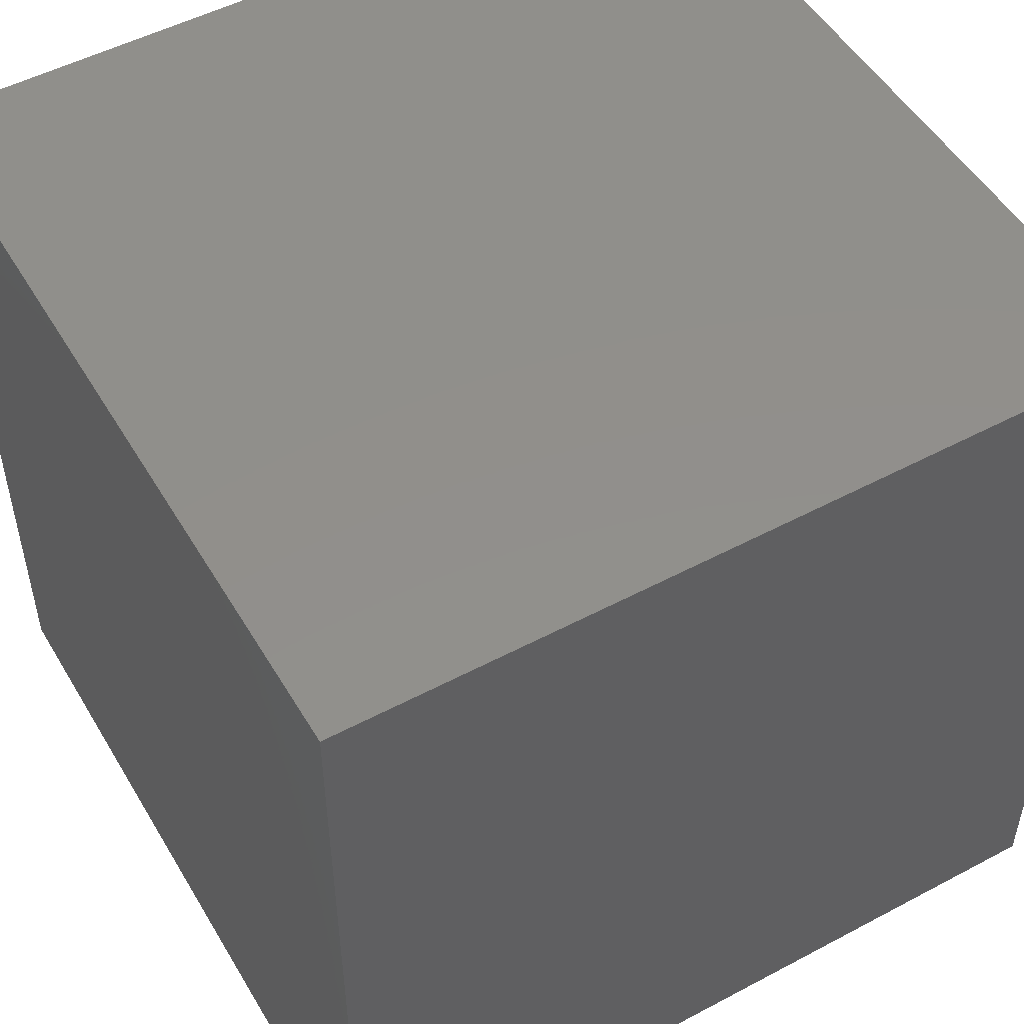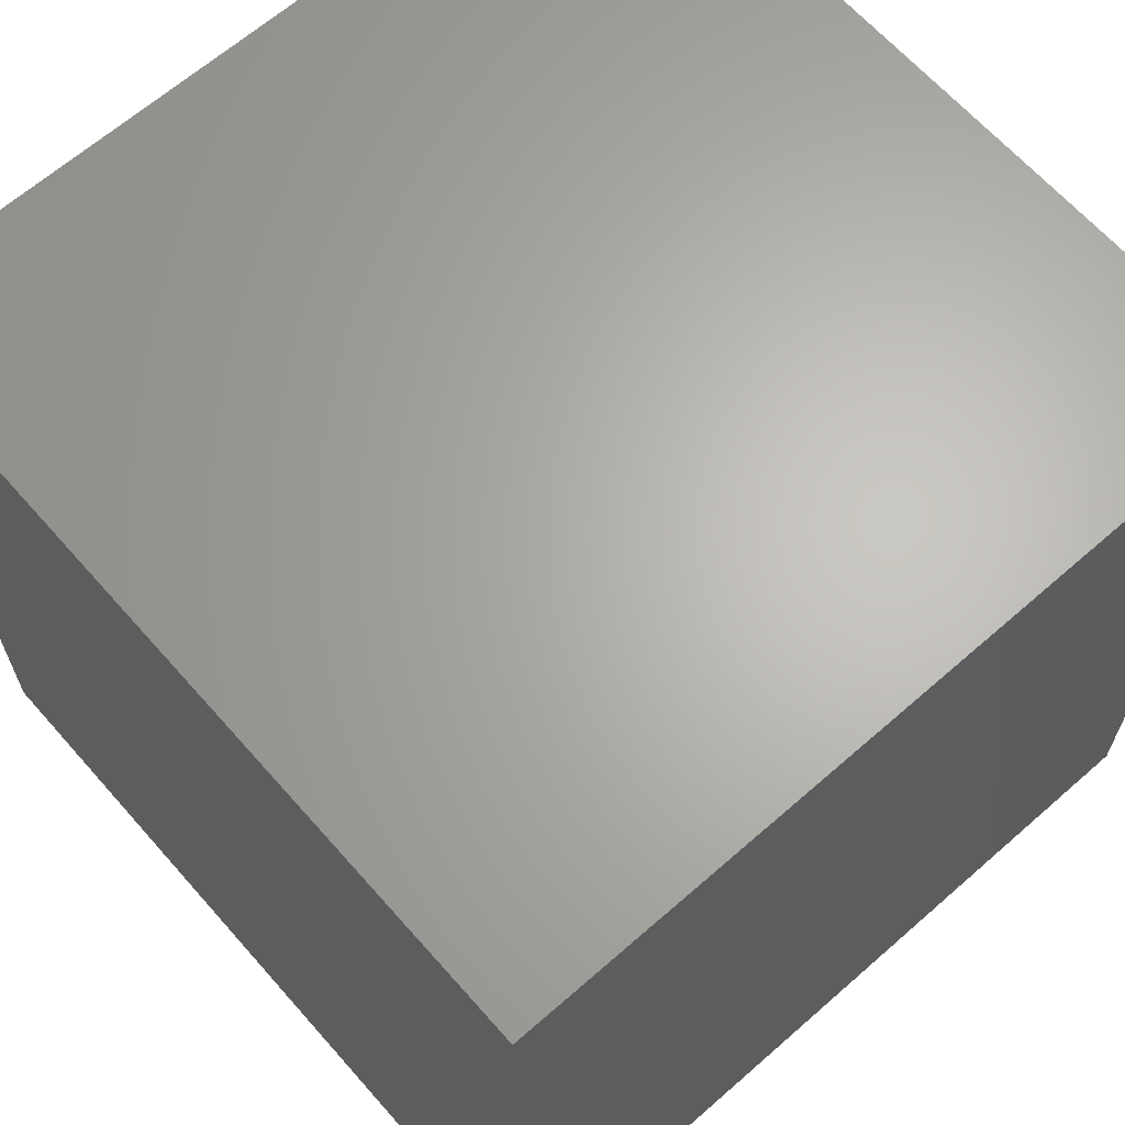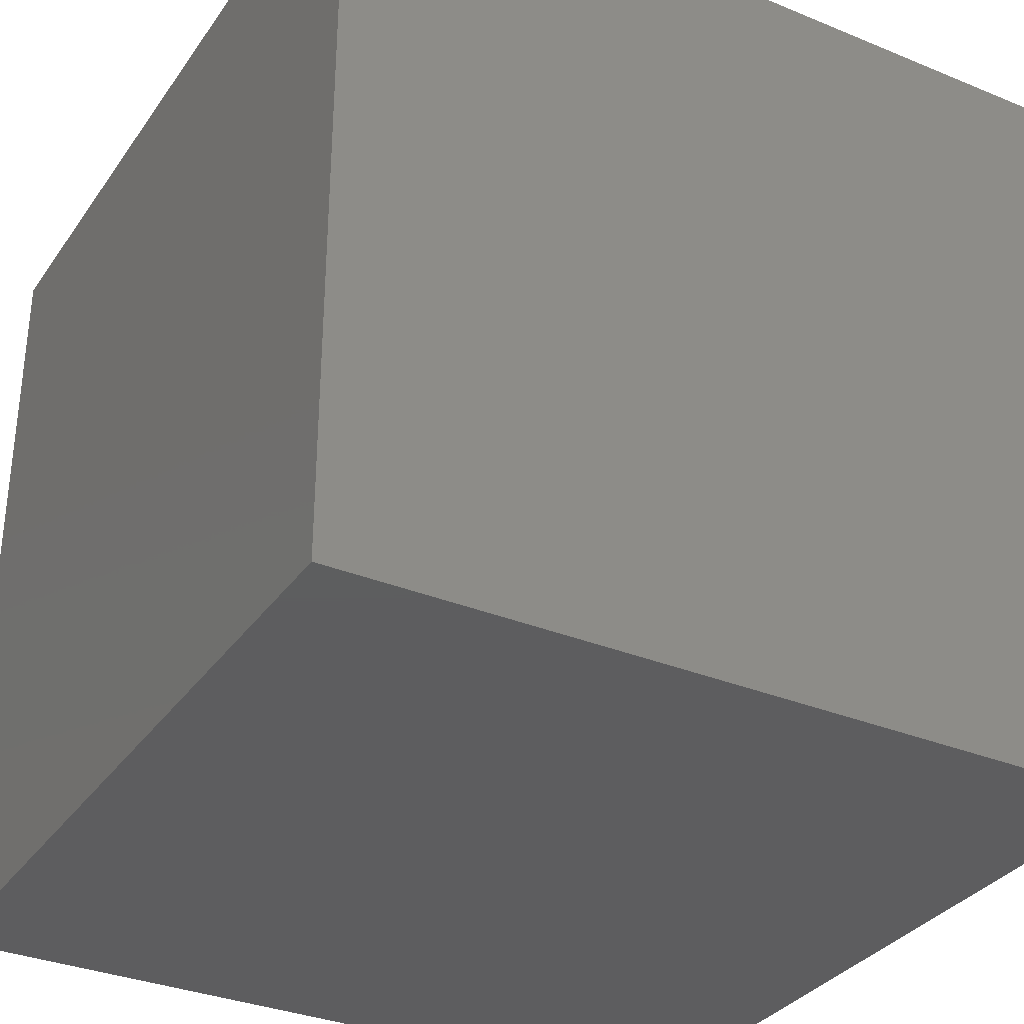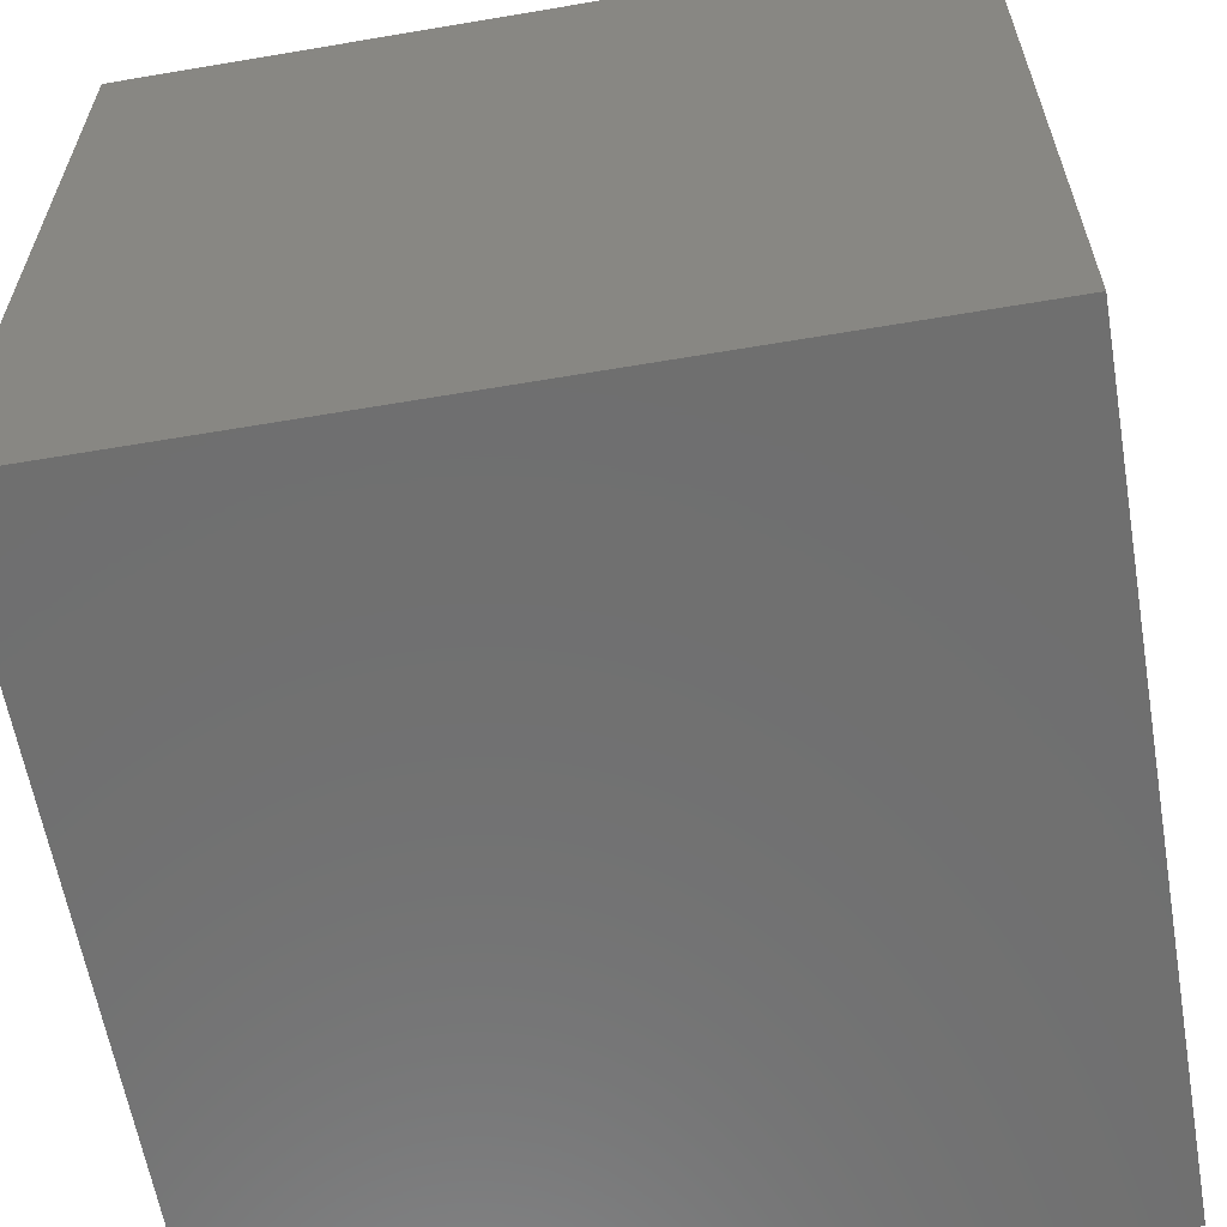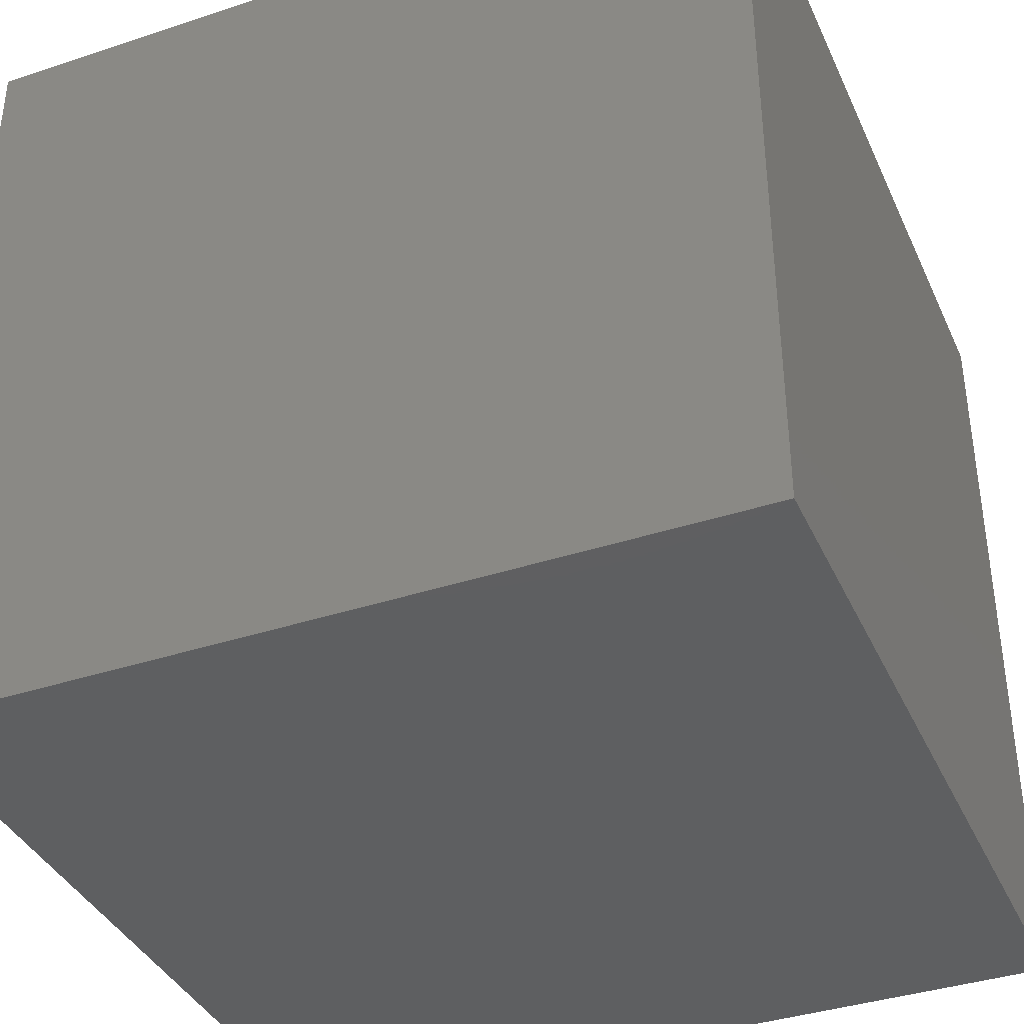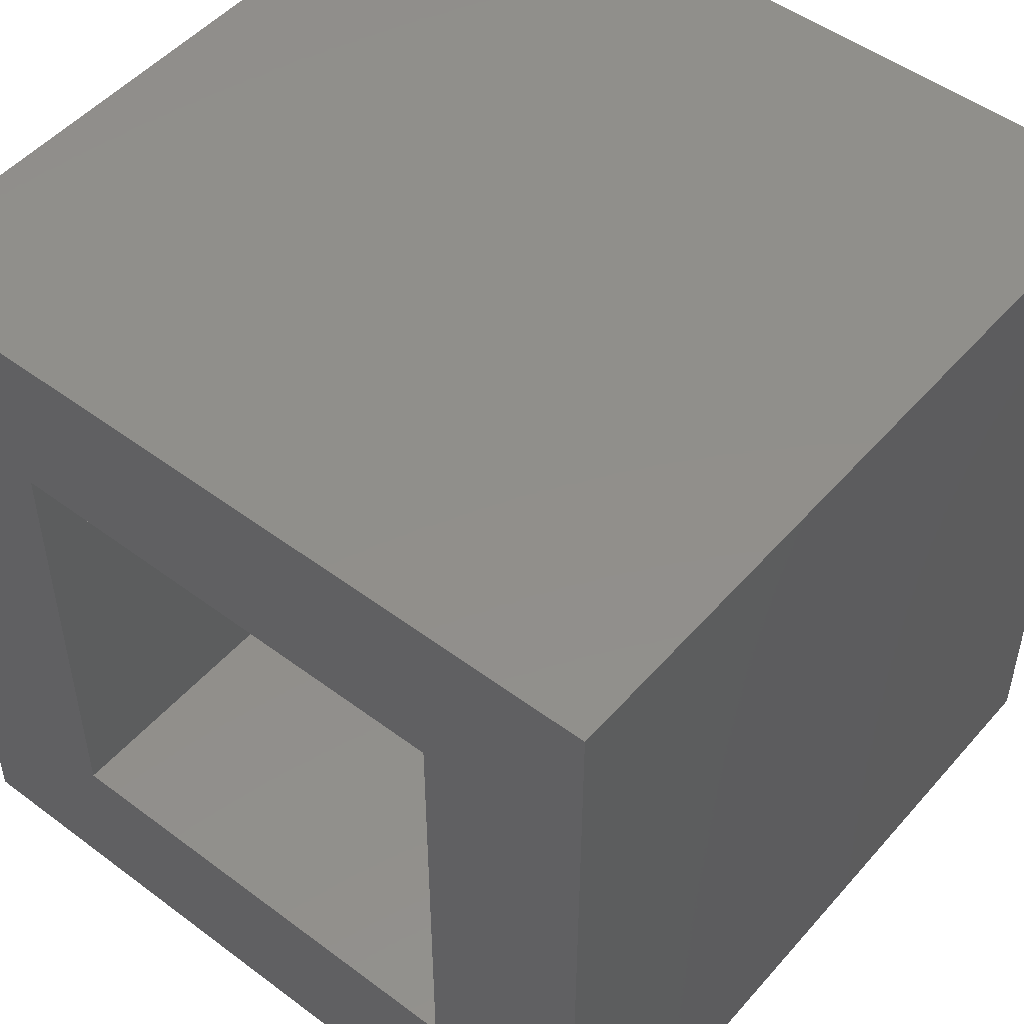
<metadata>
{"format":"stl","ext":"stl","renderer":"f3d","projection":"perspective","resolution":1024,"background":"white","views":[{"elev":51.2,"azim":-30.0,"up":"+Z"},{"elev":65.1,"azim":48.6,"up":"+Z"},{"elev":-33.1,"azim":-119.5,"up":"+Y"},{"elev":-61.3,"azim":9.8,"up":"+Z"},{"elev":-38.3,"azim":-67.3,"up":"+Z"},{"elev":50.0,"azim":-140.6,"up":"+Z"}]}
</metadata>
<code>
# stl→obj: 16 verts, 28 faces
v -0.4141 4.163e-17 0.5
v -0.2578 1.735e-17 -0.09375
v -0.4141 0 -0.25
v 0.1797 4.163e-17 -0.09375
v 0.3359 4.163e-17 -0.25
v -0.2578 4.163e-17 0.3438
v 0.3359 8.327e-17 0.5
v 0.1797 6.592e-17 0.3438
v -0.2578 -0.5938 -0.09375
v 0.1797 -0.5938 -0.09375
v 0.1797 -0.5938 0.3438
v -0.2578 -0.5938 0.3438
v -0.4141 -0.75 -0.25
v 0.3359 -0.75 -0.25
v -0.4141 -0.75 0.5
v 0.3359 -0.75 0.5
f 1 2 3
f 3 2 4
f 3 4 5
f 2 1 6
f 6 1 7
f 6 7 8
f 8 7 5
f 8 5 4
f 2 9 4
f 4 9 10
f 4 10 8
f 8 10 11
f 8 11 6
f 6 11 12
f 6 12 2
f 2 12 9
f 9 12 10
f 10 12 11
f 13 14 15
f 15 14 16
f 1 3 15
f 15 3 13
f 7 1 16
f 16 1 15
f 5 7 14
f 14 7 16
f 3 5 13
f 13 5 14

</code>
